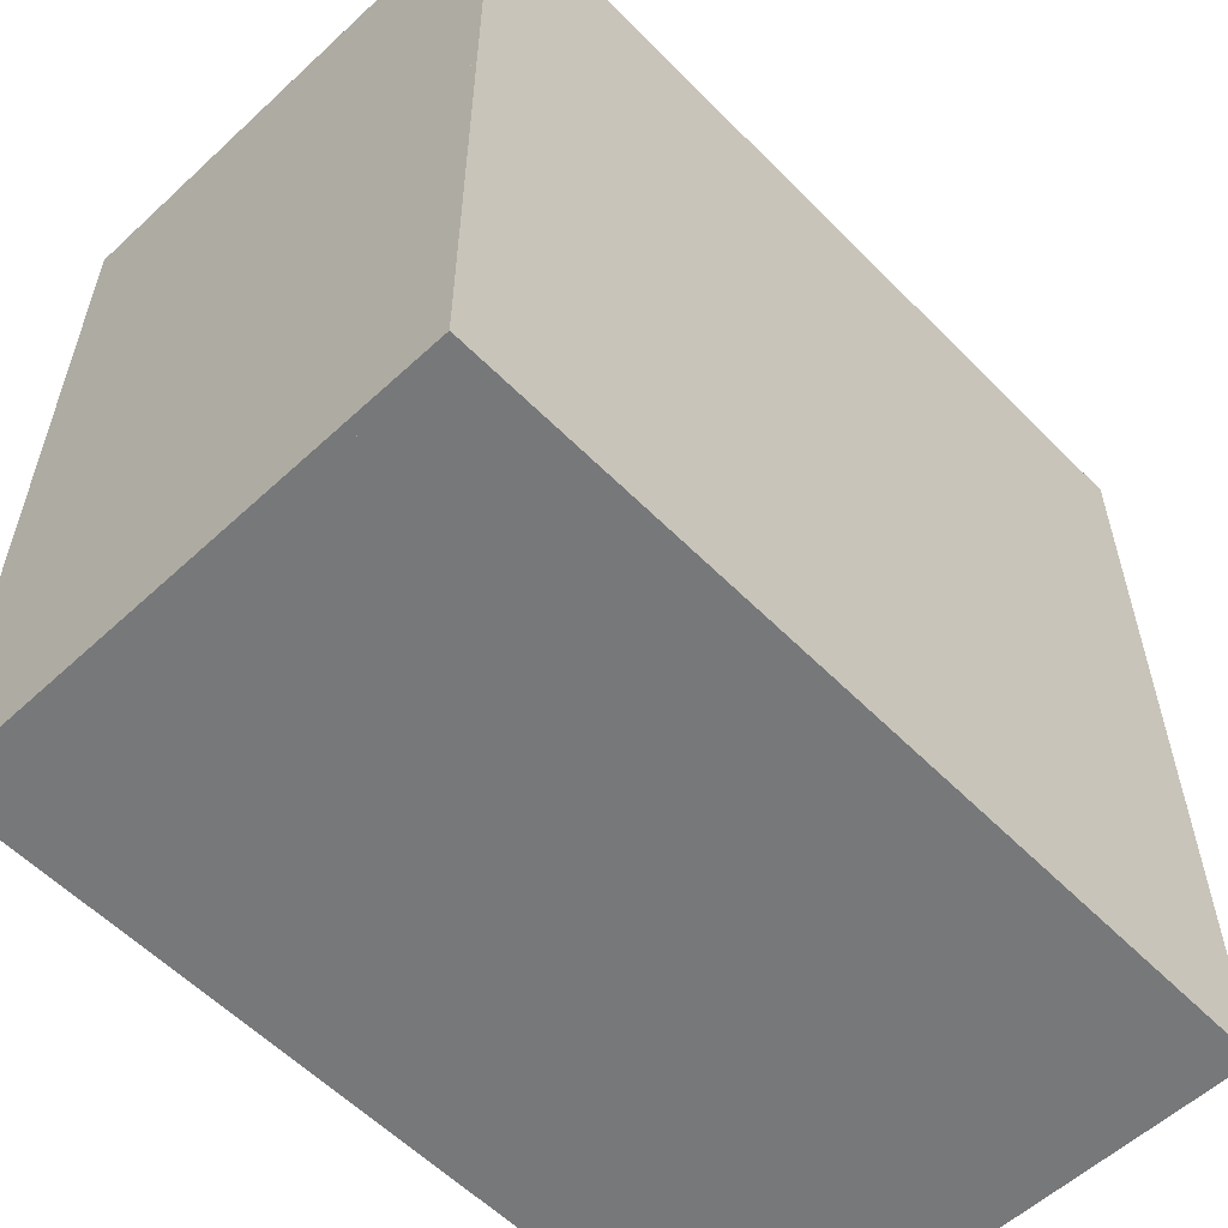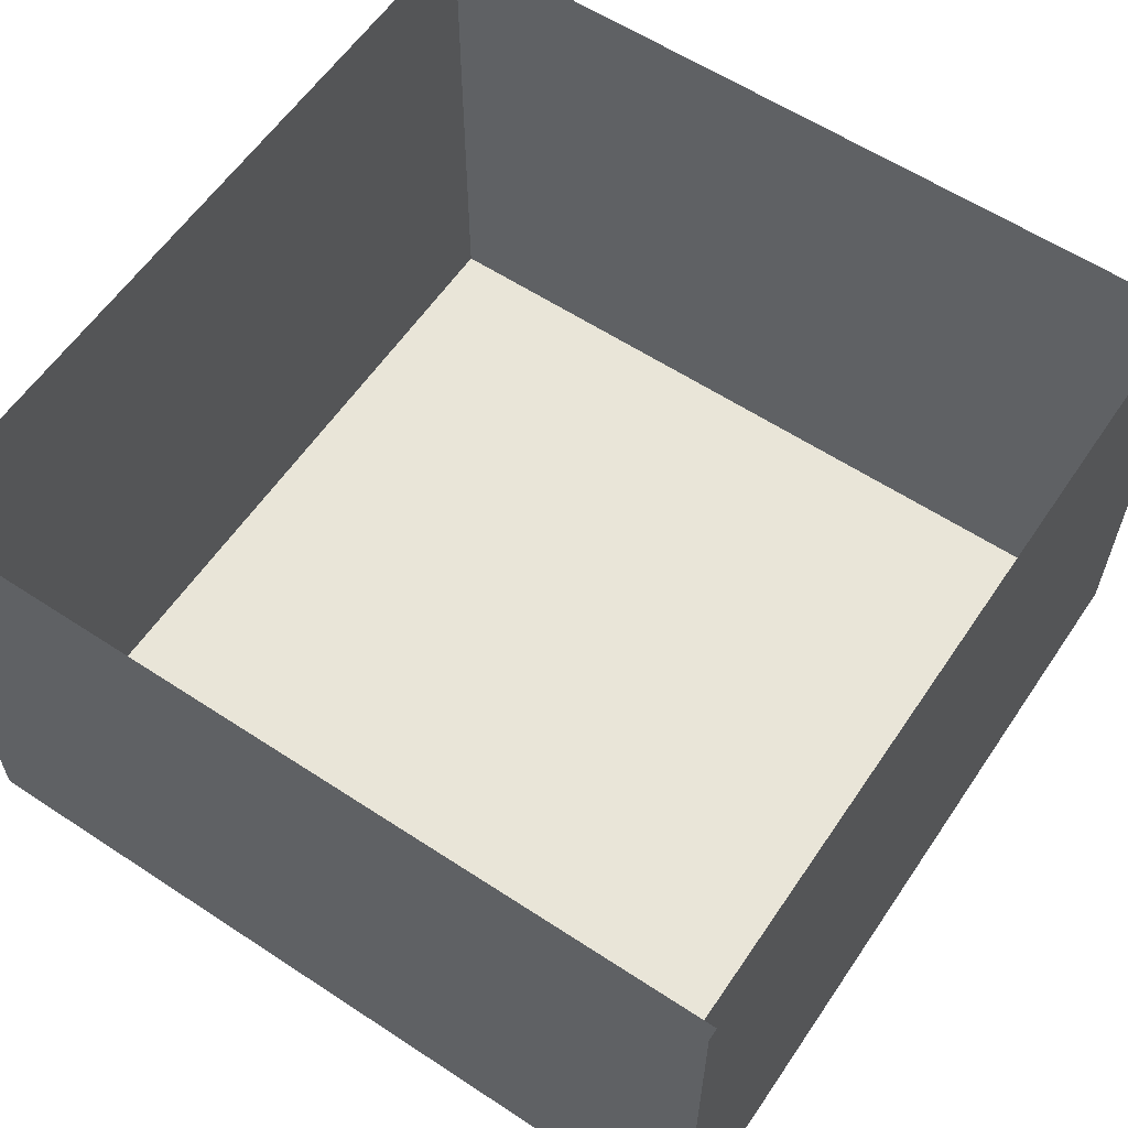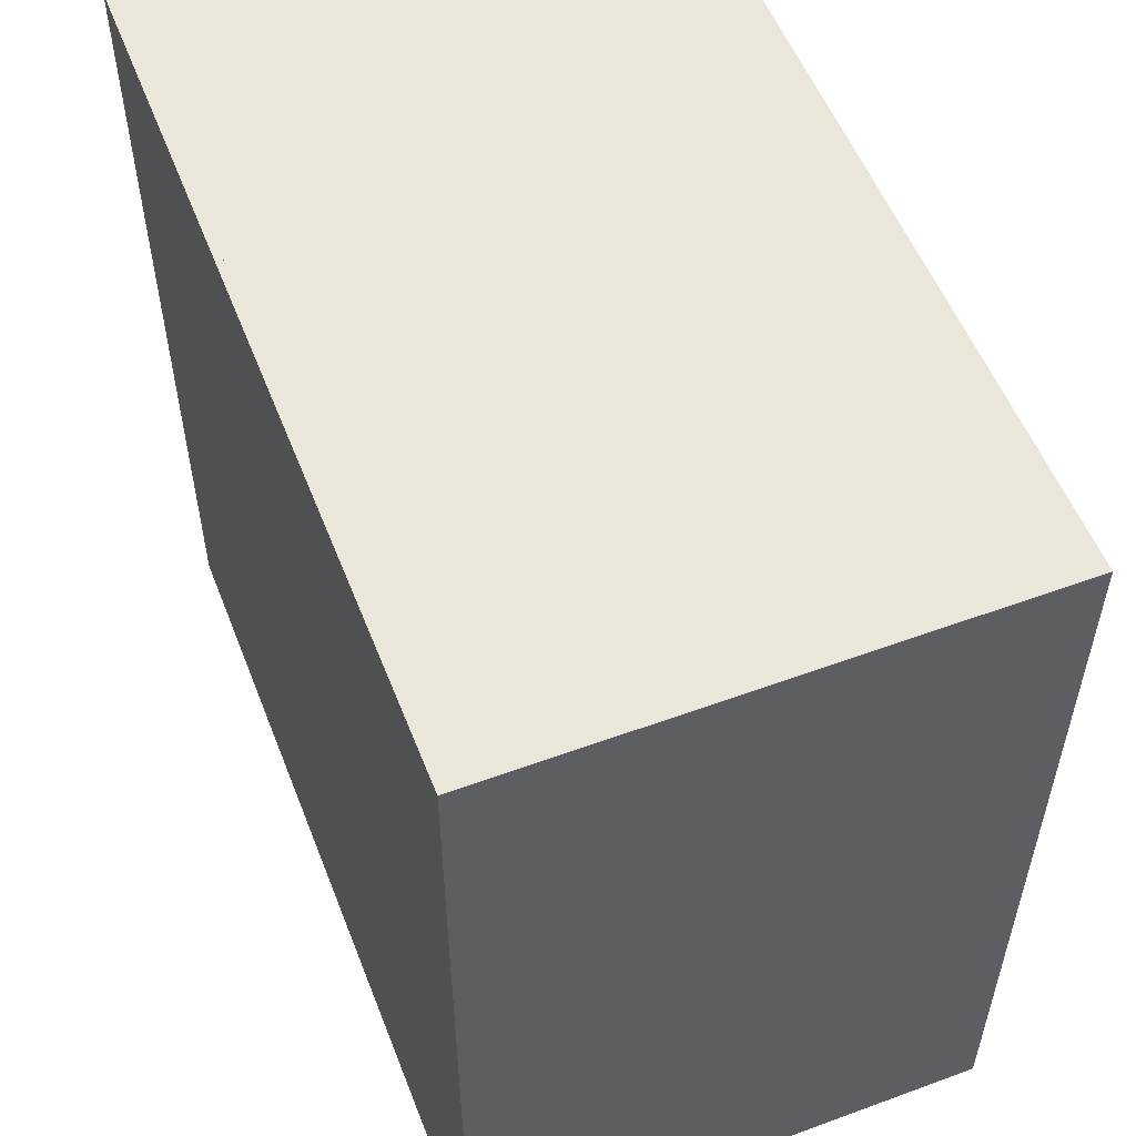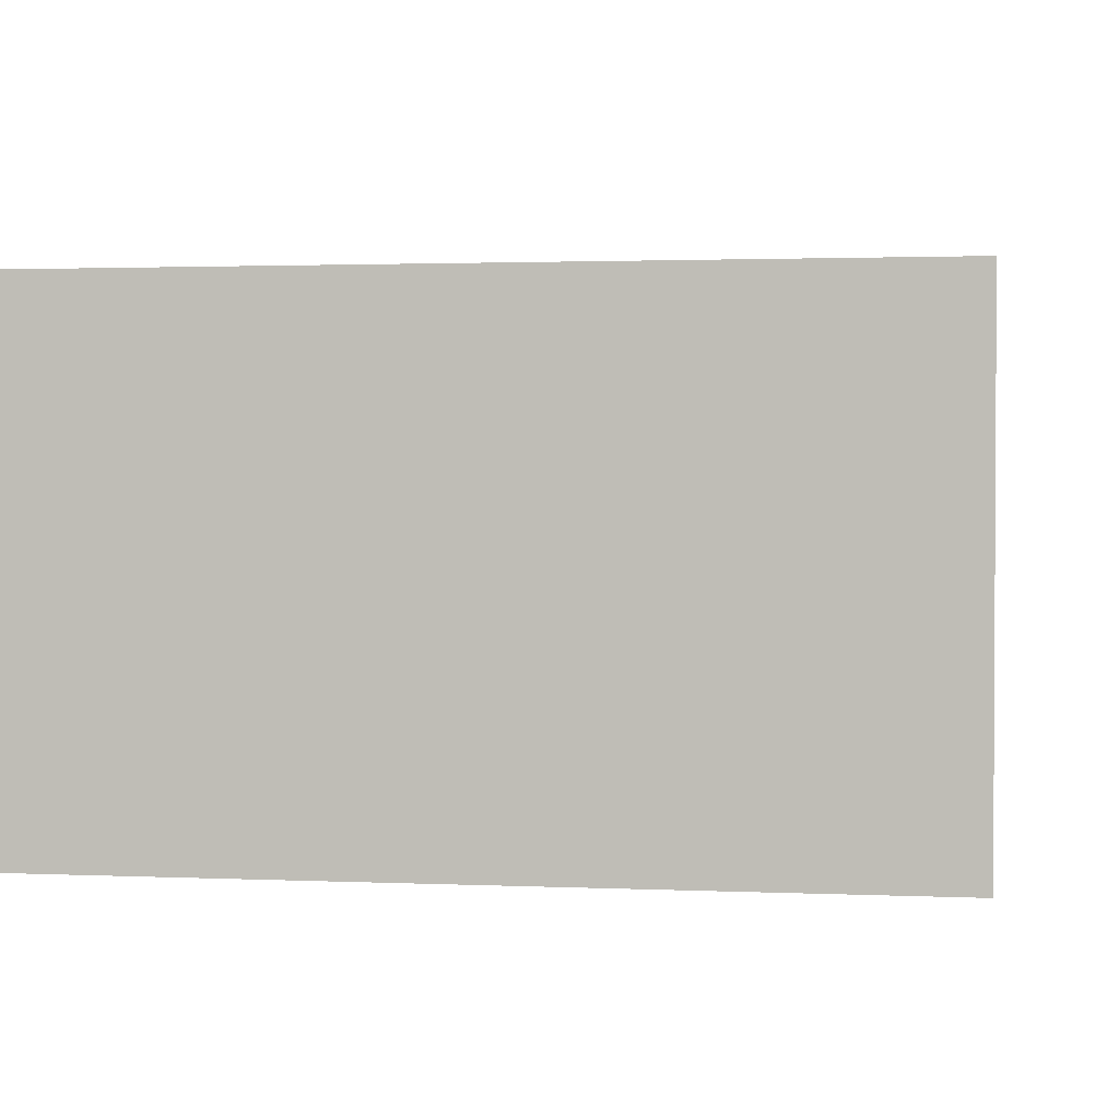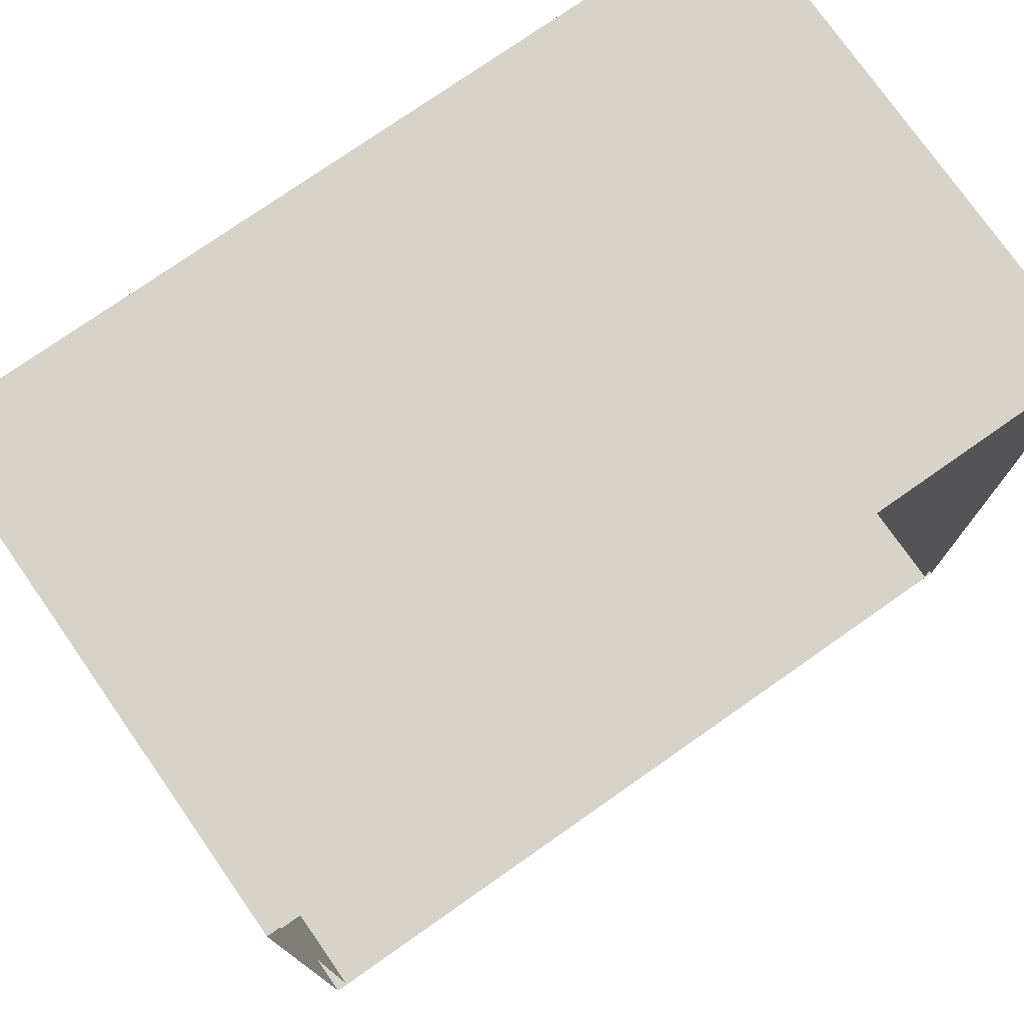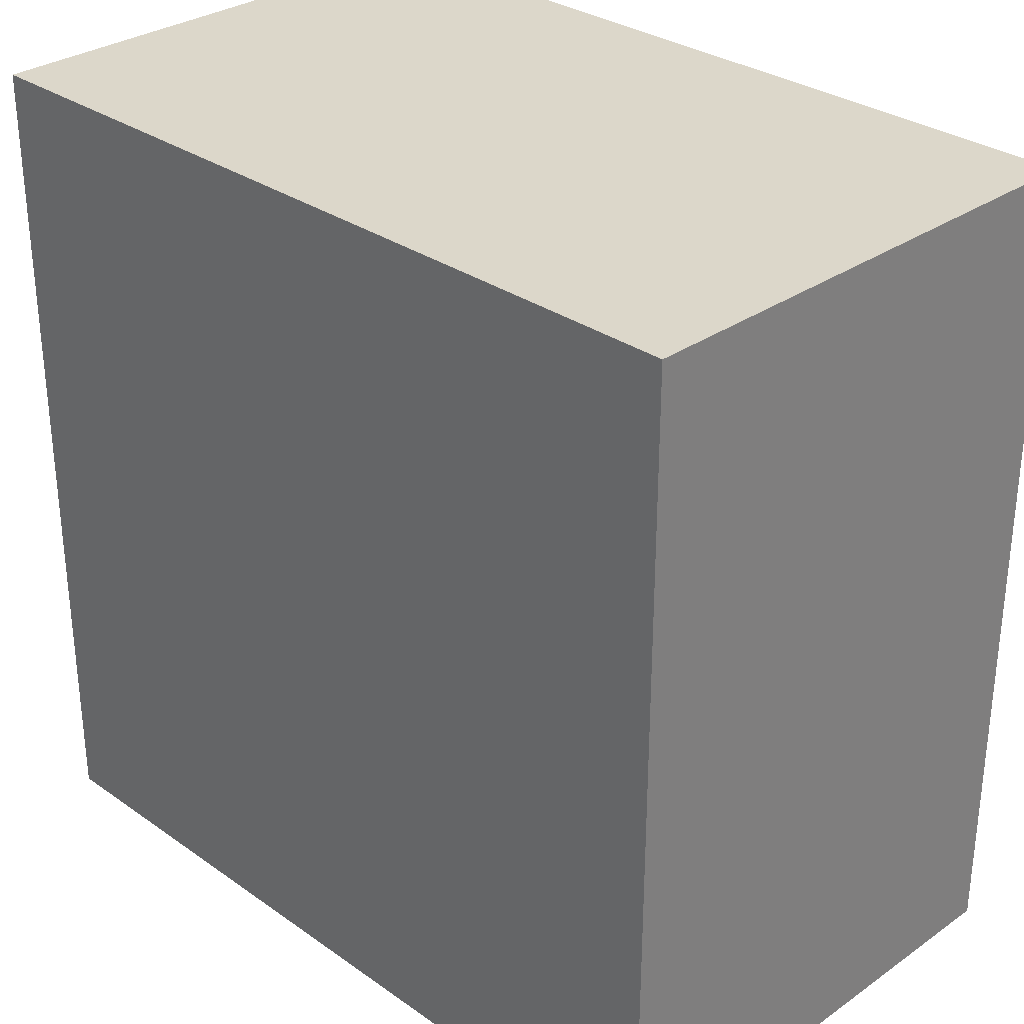
<metadata>
{"format":"obj","ext":"obj","renderer":"f3d","projection":"perspective","resolution":1024,"background":"white","views":[{"elev":-57.4,"azim":-46.2,"up":"+Z"},{"elev":59.7,"azim":124.0,"up":"+Y"},{"elev":54.9,"azim":68.8,"up":"+Z"},{"elev":1.8,"azim":-81.1,"up":"+Y"},{"elev":76.2,"azim":145.0,"up":"+Z"},{"elev":30.8,"azim":45.1,"up":"+Z"}]}
</metadata>
<code>
v 2.445 -3.508 -2.445
v 2.445 -3.508 2.445
v -2.445 -3.508 2.445
v -2.445 -3.508 -2.445
v 2.445 -3.469 -2.445
v 2.445 -3.469 2.445
v -2.445 -3.469 2.445
v -2.445 -3.469 -2.445
v 2.375 -3.469 2.445
v 2.375 -3.469 -2.445
v 2.375 -0.5 -2.445
v 2.445 -0.5 -2.445
v 2.445 -0.5 2.445
v 2.375 -0.5 2.445
v 2.375 -3.469 -2.375
v -2.375 -3.469 -2.445
v -2.375 -0.5 -2.445
v -2.375 -3.469 2.445
v -2.375 -0.5 2.445
v -2.445 -0.5 2.445
v -2.445 -0.5 -2.445
v -2.375 -3.469 2.375
v -2.375 -3.469 -2.375
v 2.375 -0.5 -2.375
v -2.375 -0.5 -2.375
v 2.375 -3.469 2.375
v -2.375 -0.5 2.375
v 2.375 -0.5 2.375
f 1 2 3
f 1 3 4
f 5 8 6
f 5 6 9
f 5 9 10
f 5 12 6
f 6 12 13
f 9 14 10
f 10 14 11
f 10 11 15
f 10 15 16
f 10 16 17
f 10 17 11
f 6 8 7
f 7 8 16
f 7 16 18
f 7 20 8
f 8 20 21
f 16 17 18
f 18 17 19
f 18 19 22
f 18 22 9
f 18 9 14
f 18 14 19
f 23 15 24
f 23 24 25
f 23 25 16
f 23 16 15
f 15 11 24
f 16 25 17
f 26 22 27
f 26 27 28
f 26 28 9
f 26 9 22
f 9 28 14
f 22 19 27
f 1 4 5
f 1 5 2
f 2 5 6
f 2 6 7
f 2 7 3
f 3 7 4
f 4 7 8
f 4 8 5
f 5 10 11
f 5 11 12
f 6 13 9
f 9 13 14
f 7 18 19
f 7 19 20
f 8 21 16
f 16 21 17

</code>
